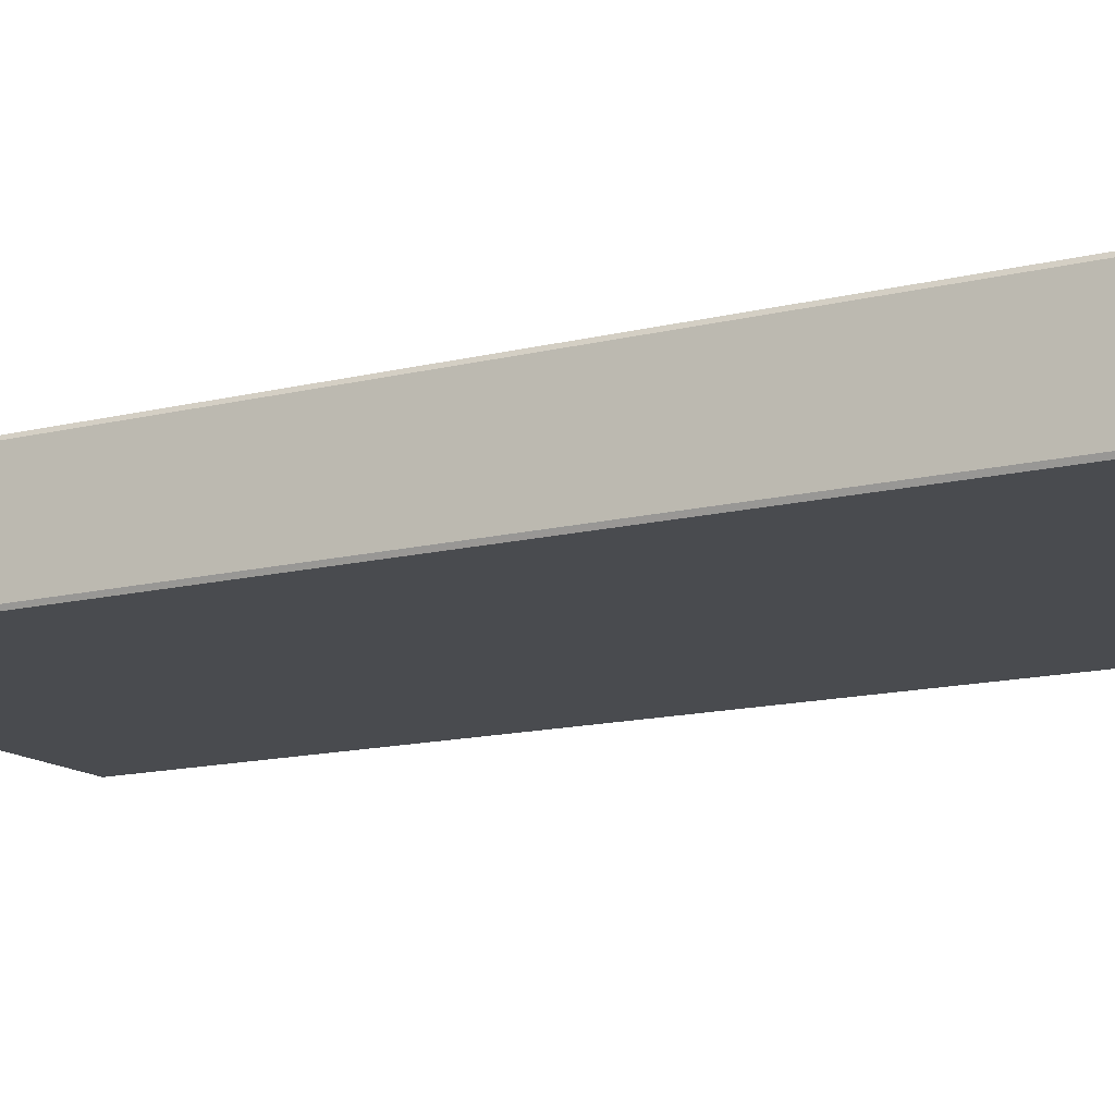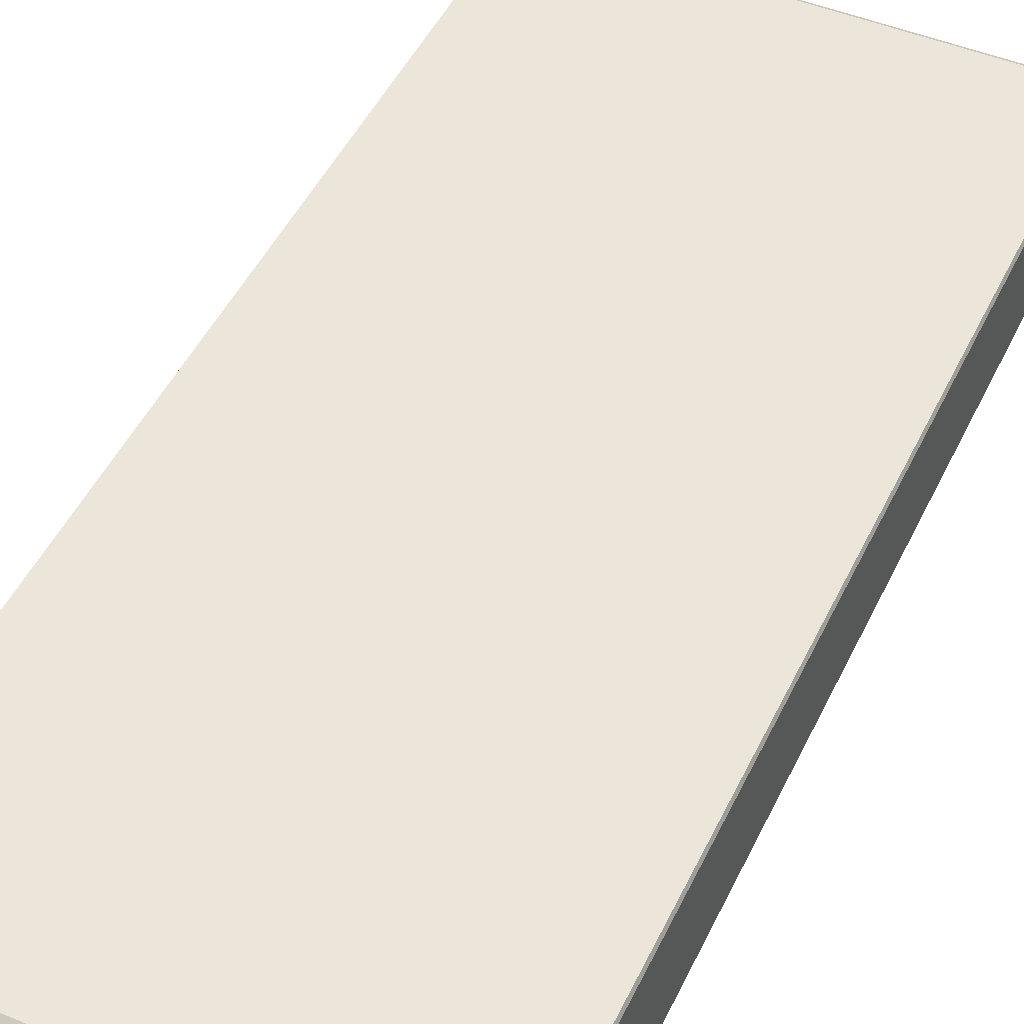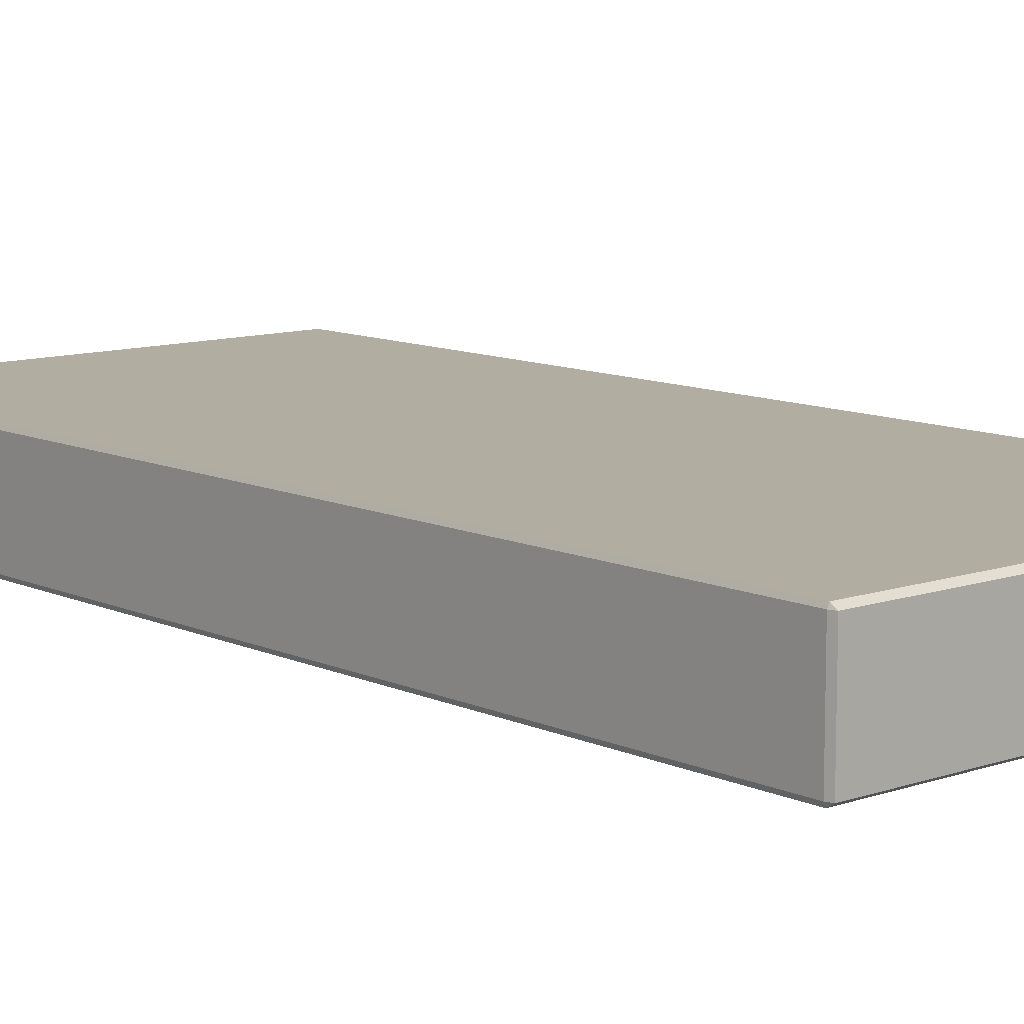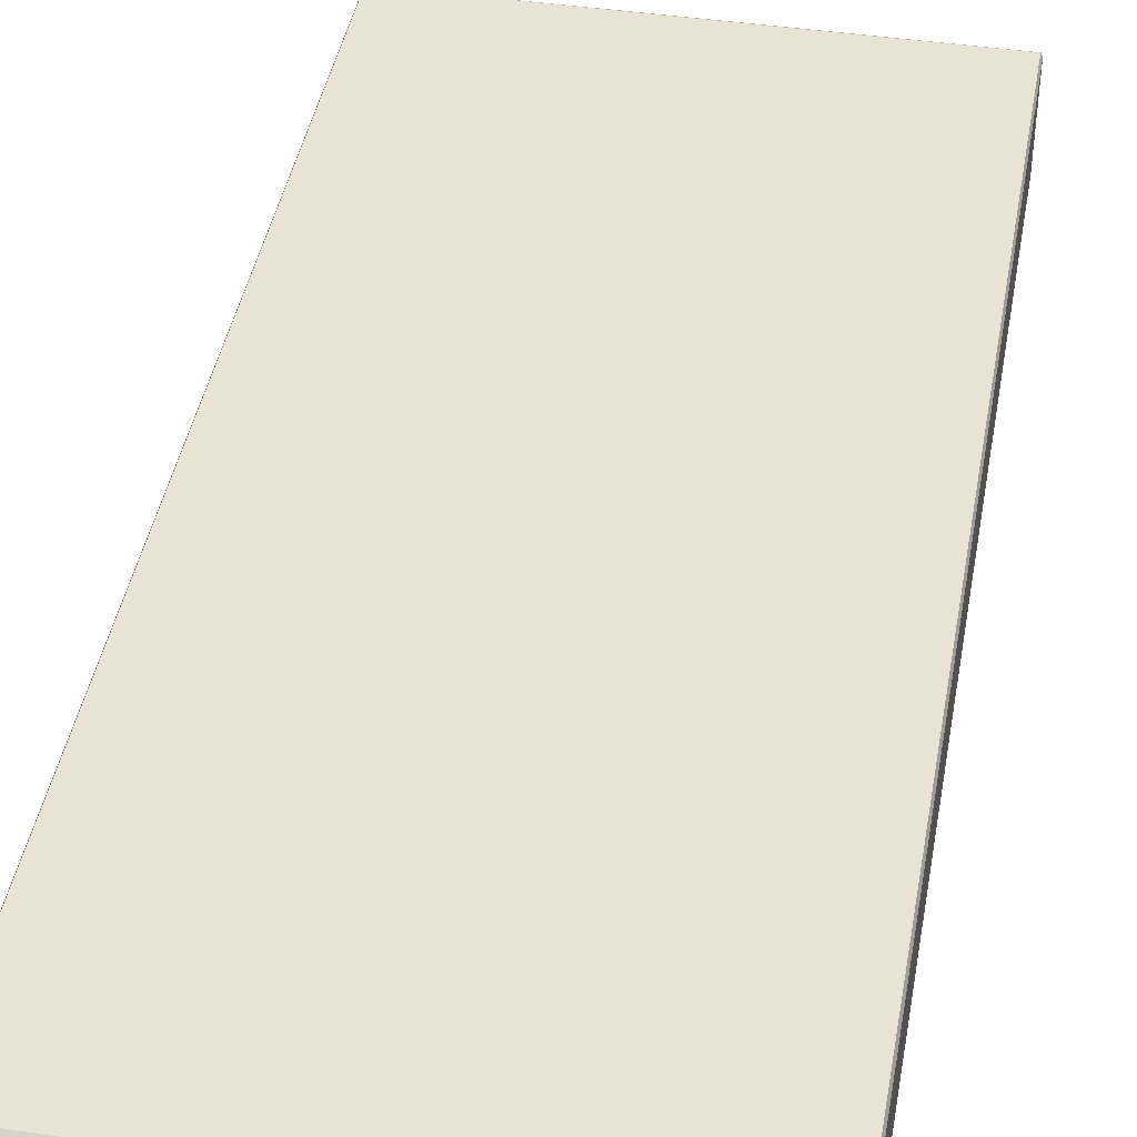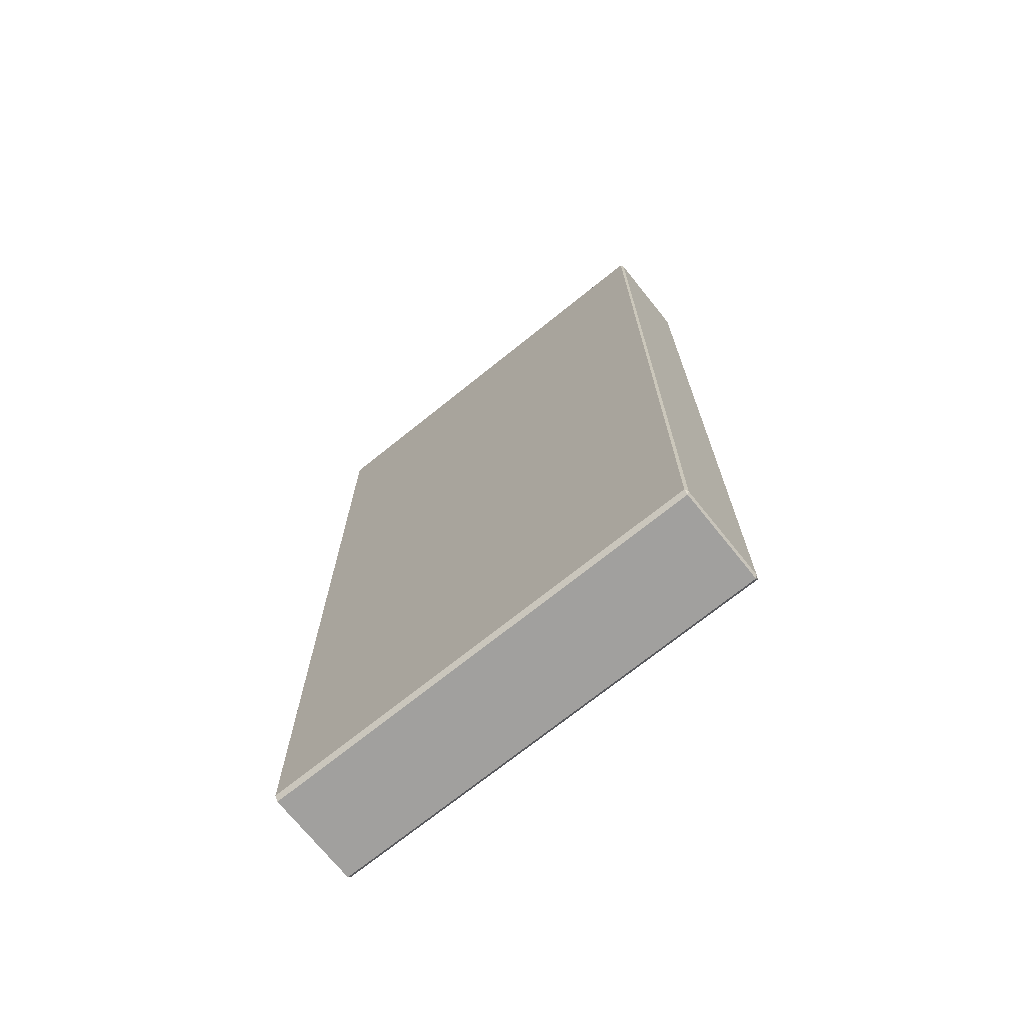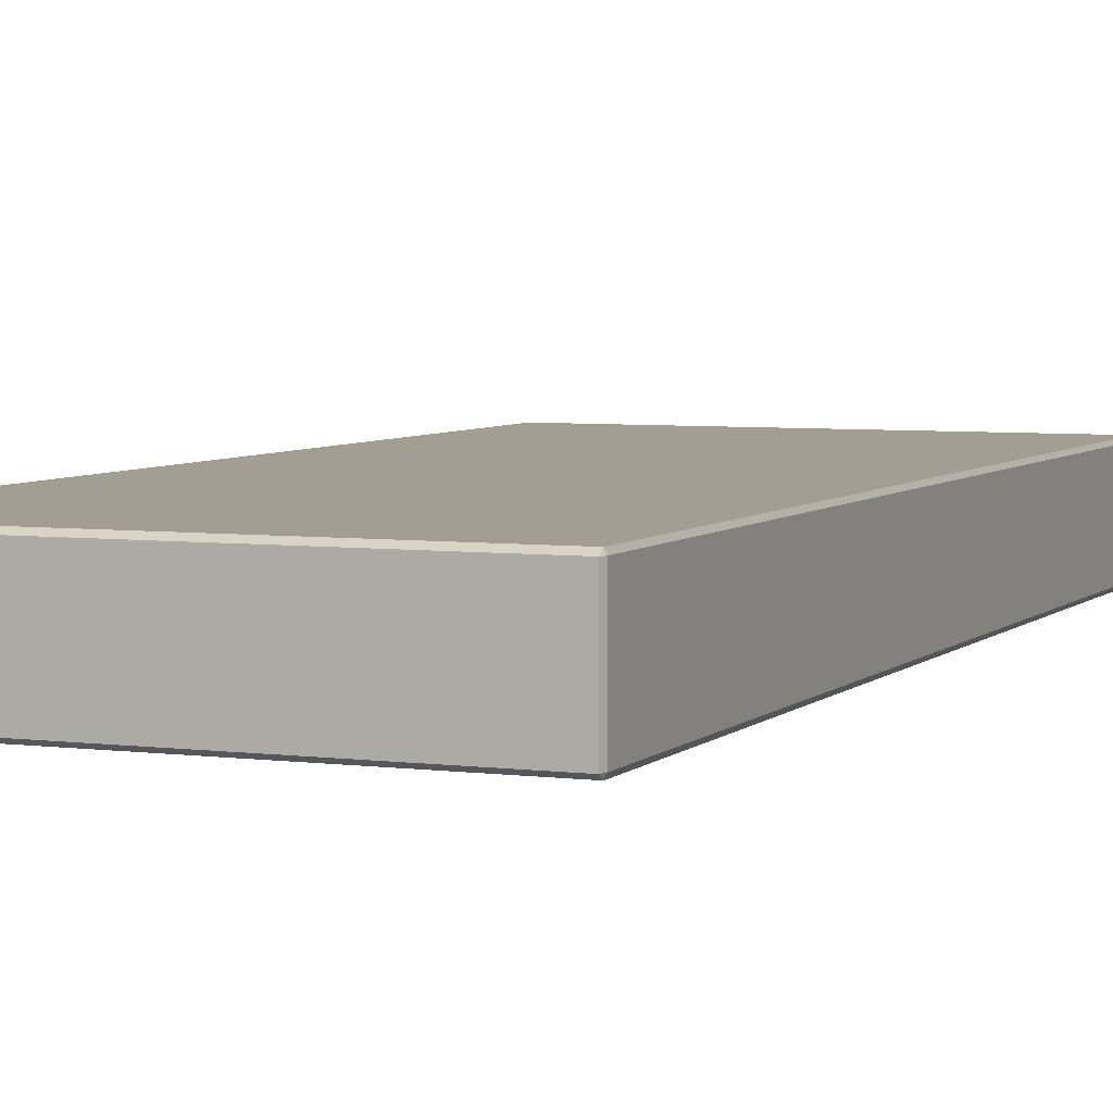
<metadata>
{"format":"obj","ext":"obj","renderer":"f3d","projection":"perspective","resolution":1024,"background":"white","views":[{"elev":-13.7,"azim":-60.7,"up":"+Y"},{"elev":47.9,"azim":-155.2,"up":"+Y"},{"elev":10.4,"azim":138.9,"up":"+Y"},{"elev":42.3,"azim":10.1,"up":"+Y"},{"elev":-71.8,"azim":38.8,"up":"+Z"},{"elev":5.0,"azim":-157.5,"up":"+Y"}]}
</metadata>
<code>
o LoveLettersBack_0002
v -2.242 0.672 4.051
v -2.242 0.672 3.956
v -2.242 0.6627 3.956
v -2.242 0.6627 4.051
v -2.198 0.6624 4.051
v -2.242 0.6624 4.051
v -2.242 0.6624 3.956
v -2.198 0.6624 3.956
v -2.198 0.672 3.956
v -2.198 0.672 4.051
v -2.198 0.6627 4.051
v -2.198 0.6627 3.956
v -2.242 0.6723 3.956
v -2.242 0.6723 4.051
v -2.198 0.6723 4.051
v -2.198 0.6723 3.956
v -2.198 0.672 4.052
v -2.242 0.672 4.052
v -2.242 0.6627 4.052
v -2.198 0.6627 4.052
v -2.242 0.6723 3.956
v -2.242 0.672 3.955
v -2.242 0.672 3.956
v -2.198 0.6723 3.956
v -2.198 0.672 3.956
v -2.198 0.672 3.955
v -2.198 0.672 4.052
v -2.198 0.672 4.051
v -2.198 0.6723 4.051
v -2.242 0.6723 4.051
v -2.242 0.672 4.051
v -2.242 0.672 4.052
v -2.242 0.6627 4.052
v -2.242 0.6627 4.051
v -2.242 0.6624 4.051
v -2.198 0.6627 4.052
v -2.198 0.6624 4.051
v -2.198 0.6627 4.051
v -2.198 0.6627 3.955
v -2.198 0.6627 3.956
v -2.198 0.6624 3.956
v -2.242 0.6627 3.956
v -2.242 0.6627 3.955
v -2.242 0.6624 3.956
v -2.198 0.6723 3.956
v -2.198 0.6723 4.051
v -2.198 0.672 4.051
v -2.198 0.672 3.956
v -2.242 0.6723 3.956
v -2.198 0.6723 3.956
v -2.198 0.672 3.955
v -2.242 0.672 3.955
v -2.242 0.672 3.956
v -2.242 0.672 4.051
v -2.242 0.6723 4.051
v -2.242 0.6723 3.956
v -2.198 0.6723 4.051
v -2.242 0.6723 4.051
v -2.242 0.672 4.052
v -2.198 0.672 4.052
v -2.242 0.672 4.051
v -2.242 0.6627 4.051
v -2.242 0.6627 4.052
v -2.242 0.672 4.052
v -2.242 0.6624 4.051
v -2.198 0.6624 4.051
v -2.198 0.6627 4.052
v -2.242 0.6627 4.052
v -2.198 0.672 4.052
v -2.198 0.6627 4.052
v -2.198 0.6627 4.051
v -2.198 0.672 4.051
v -2.242 0.672 3.955
v -2.242 0.6627 3.955
v -2.242 0.6627 3.956
v -2.242 0.672 3.956
v -2.242 0.6627 4.051
v -2.242 0.6627 3.956
v -2.242 0.6624 3.956
v -2.242 0.6624 4.051
v -2.198 0.672 3.956
v -2.198 0.6627 3.956
v -2.198 0.6627 3.955
v -2.198 0.672 3.955
v -2.198 0.6624 3.956
v -2.242 0.6624 3.956
v -2.242 0.6627 3.955
v -2.198 0.6627 3.955
v -2.198 0.6624 4.051
v -2.198 0.6624 3.956
v -2.198 0.6627 3.956
v -2.198 0.6627 4.051
v -2.242 0.672 3.955
v -2.198 0.672 3.955
v -2.198 0.6627 3.955
v -2.242 0.6627 3.955
f 1 2 3
f 1 3 4
f 5 6 7
f 5 7 8
f 9 10 11
f 9 11 12
f 13 14 15
f 13 15 16
f 17 18 19
f 17 19 20
f 21 22 23
f 24 25 26
f 27 28 29
f 30 31 32
f 33 34 35
f 36 37 38
f 39 40 41
f 42 43 44
f 45 46 47
f 45 47 48
f 49 50 51
f 49 51 52
f 53 54 55
f 53 55 56
f 57 58 59
f 57 59 60
f 61 62 63
f 61 63 64
f 65 66 67
f 65 67 68
f 69 70 71
f 69 71 72
f 73 74 75
f 73 75 76
f 77 78 79
f 77 79 80
f 81 82 83
f 81 83 84
f 85 86 87
f 85 87 88
f 89 90 91
f 89 91 92
f 93 94 95
f 93 95 96

</code>
